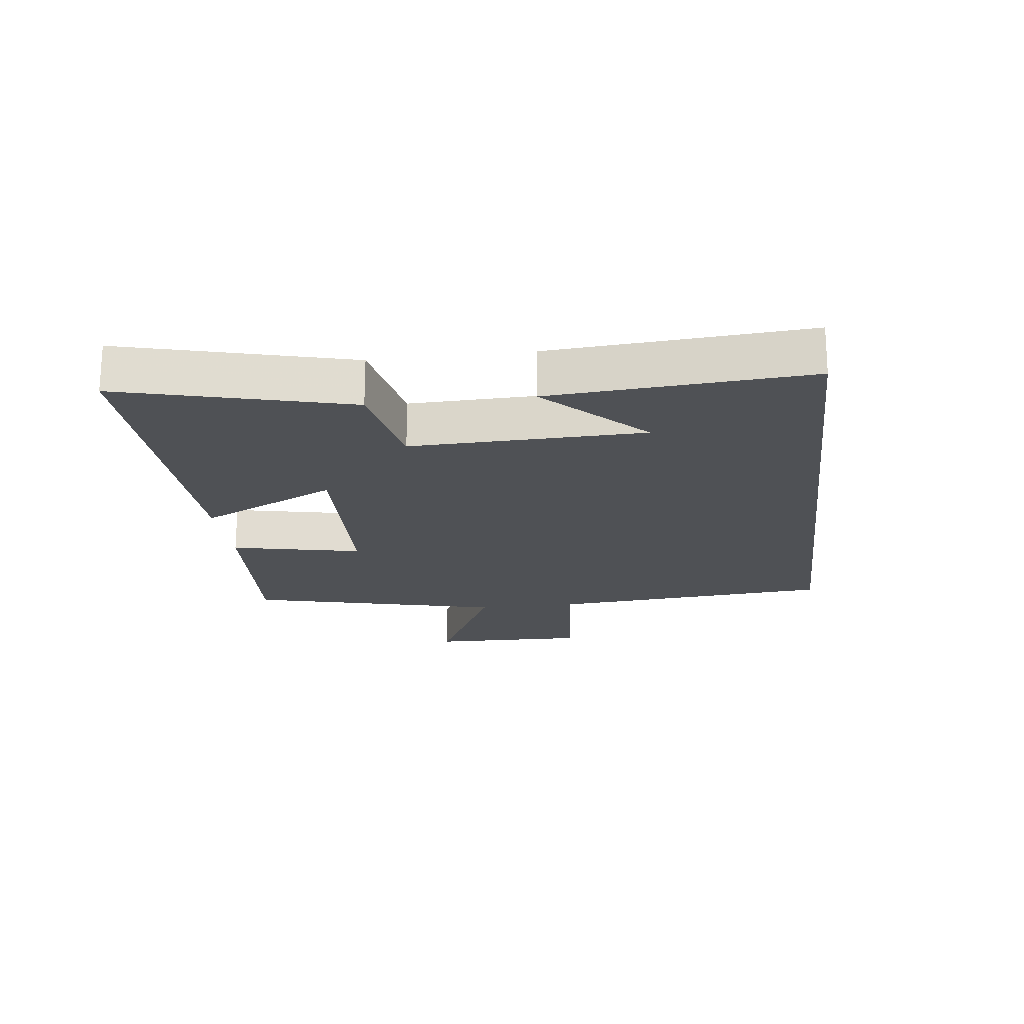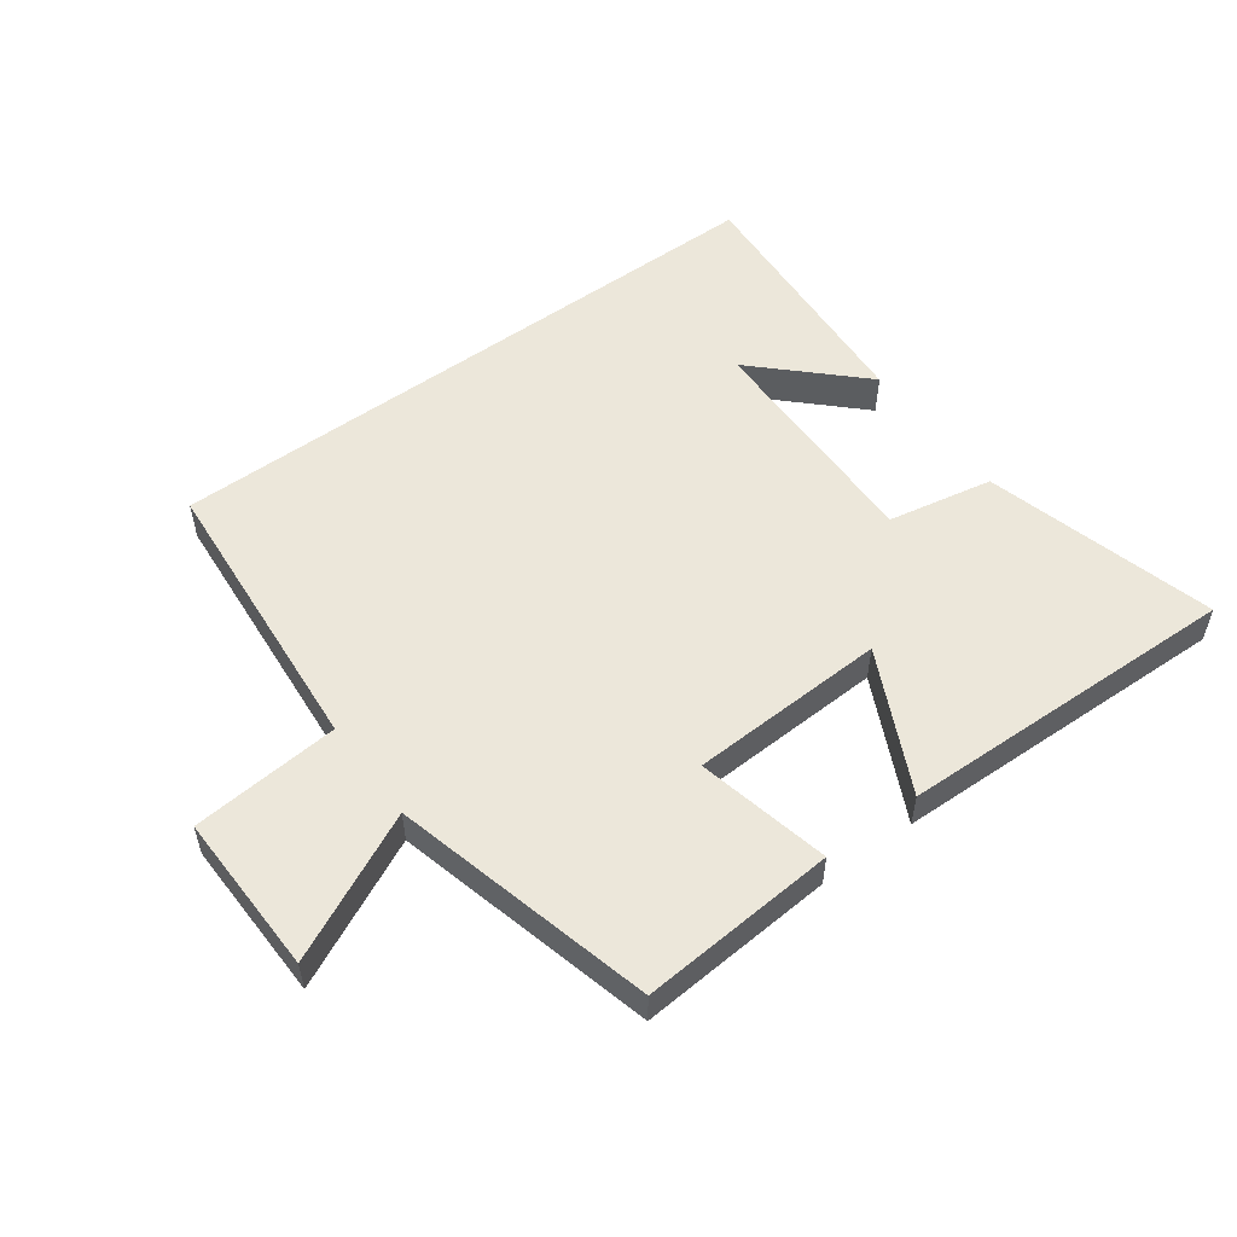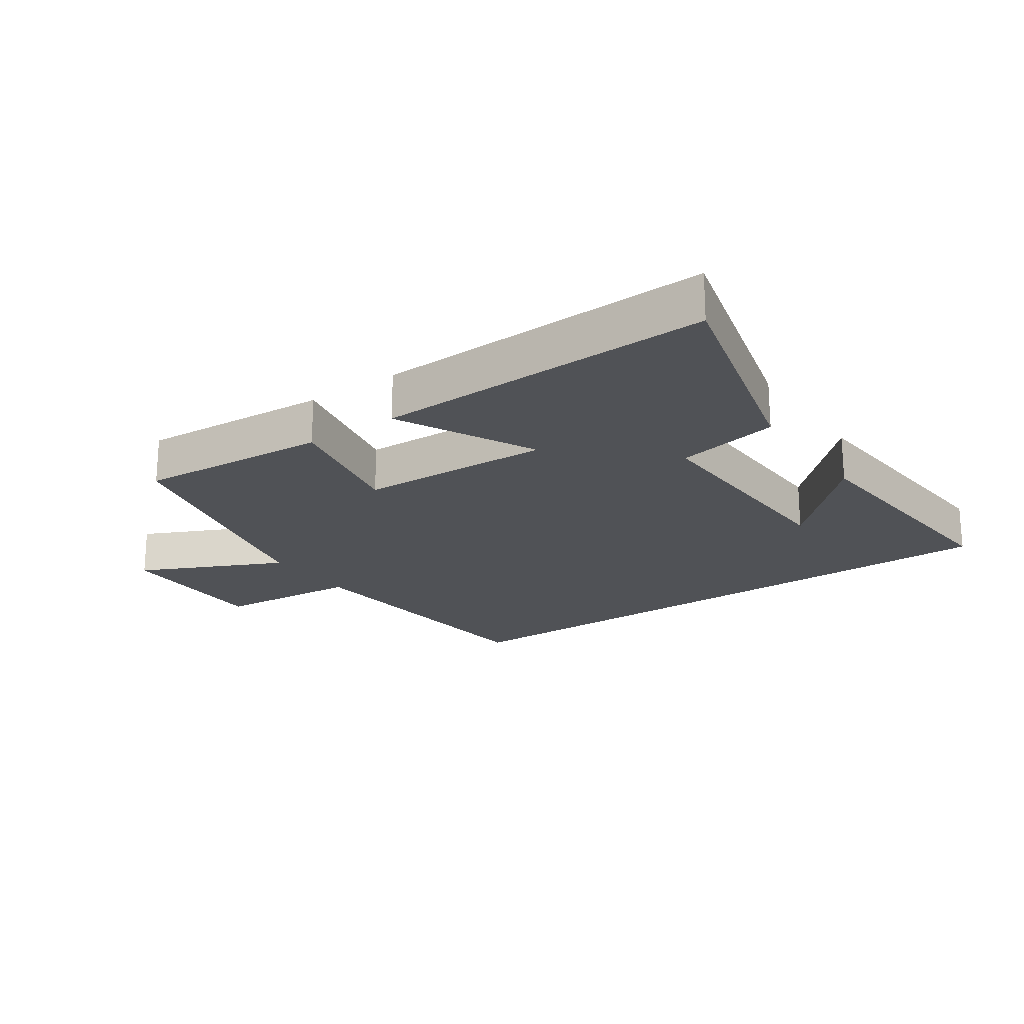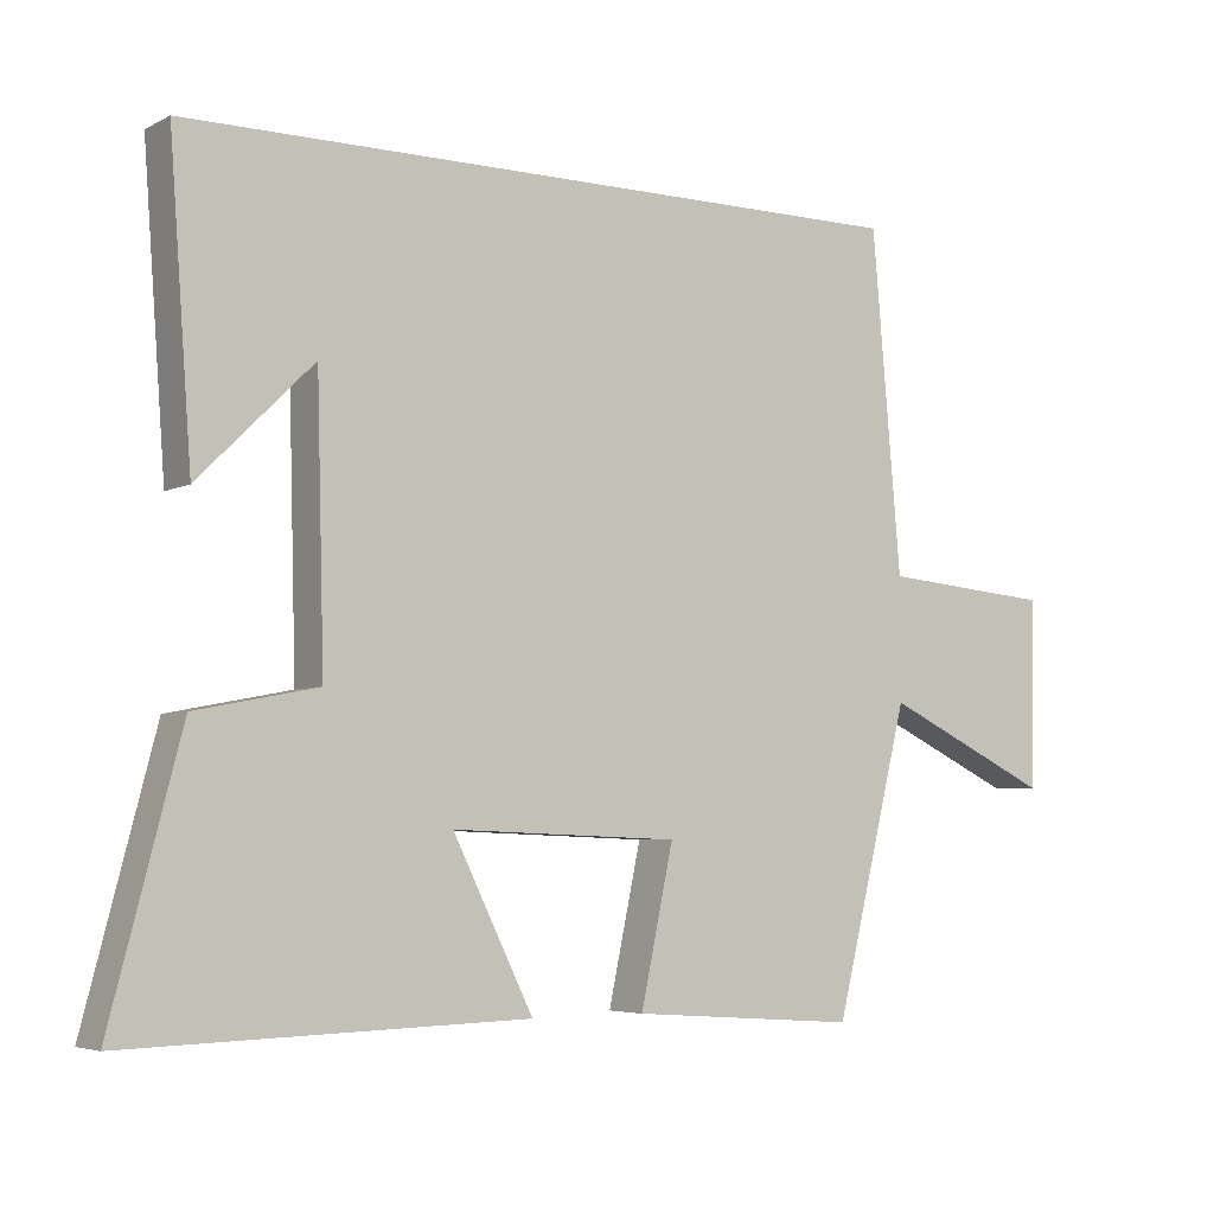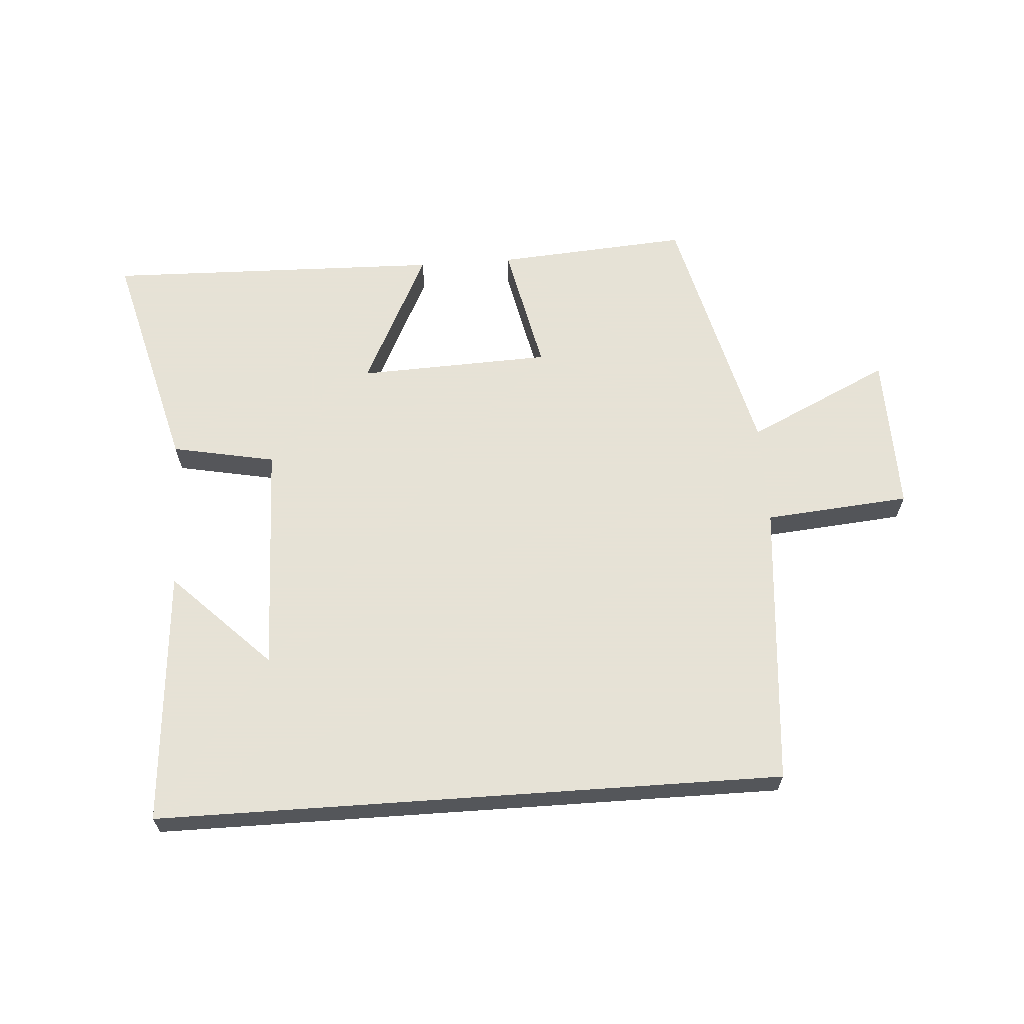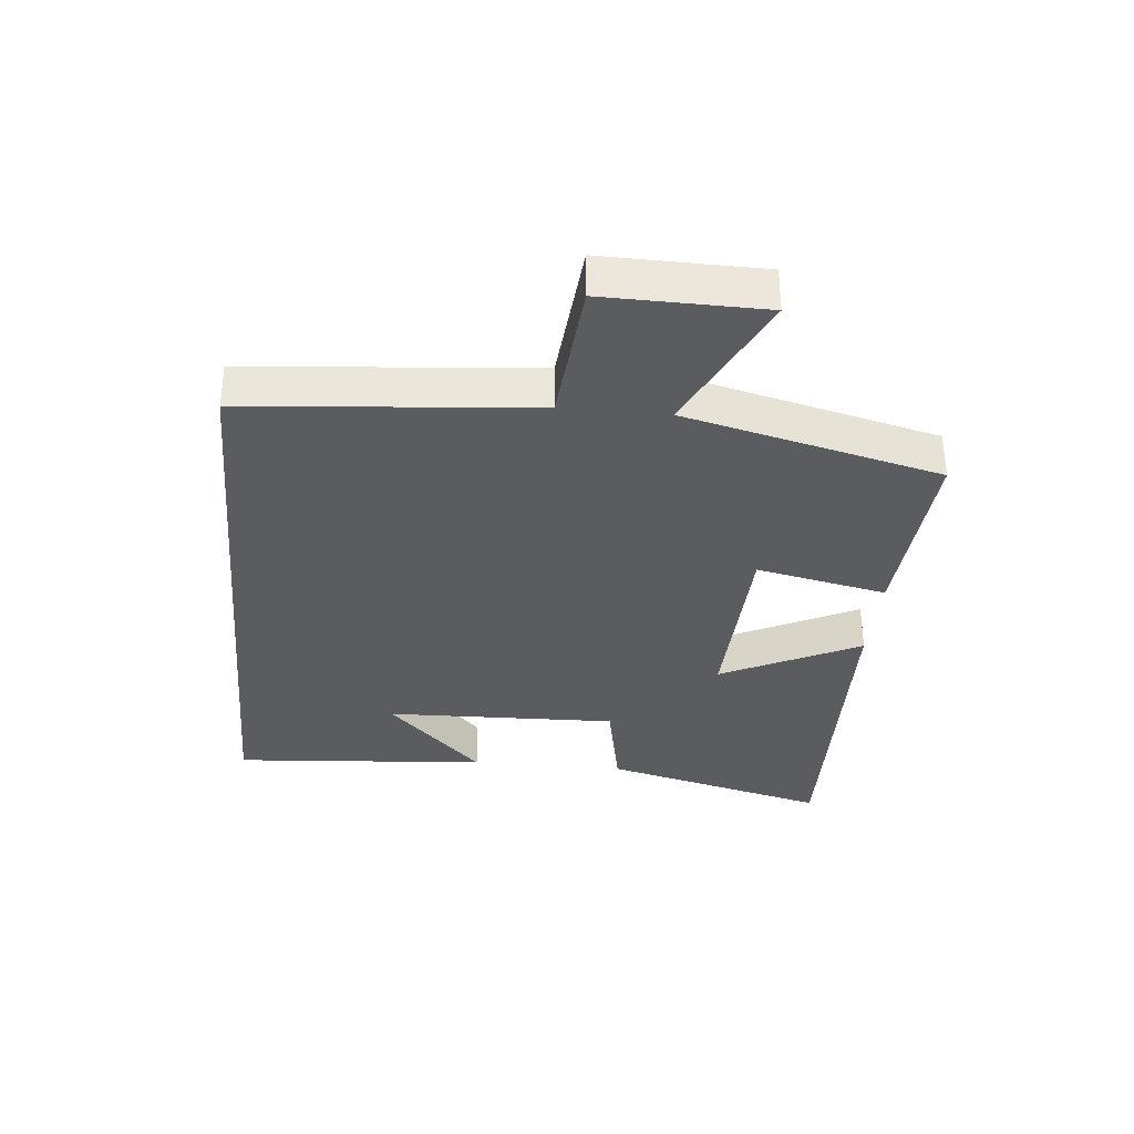
<metadata>
{"format":"obj","ext":"obj","renderer":"f3d","projection":"perspective","resolution":1024,"background":"white","views":[{"elev":-19.9,"azim":-83.0,"up":"+Y"},{"elev":53.6,"azim":143.5,"up":"+Y"},{"elev":-21.0,"azim":-145.0,"up":"+Y"},{"elev":-4.9,"azim":-33.5,"up":"+Z"},{"elev":63.8,"azim":-4.0,"up":"+Y"},{"elev":-34.3,"azim":84.6,"up":"+Y"}]}
</metadata>
<code>
v -0.53 0.07 0.5
v 0.461 0.07 0.5
v 0.5 0.07 0.047
v 0.73 0.07 0.027
v 0.726 0.07 -0.225
v 0.5 0.07 -0.117
v 0.4 0.07 -0.522
v 0.095 0.07 -0.5
v 0.139 0.07 -0.293
v -0.167 0.07 -0.281
v -0.059 0.07 -0.5
v -0.594 0.07 -0.514
v -0.5 0.07 -0.154
v -0.336 0.07 -0.122
v -0.346 0.07 0.246
v -0.5 0.07 0.094
v -0.53 0 0.5
v 0.461 0 0.5
v 0.5 0 0.047
v 0.73 0 0.027
v 0.726 0 -0.225
v 0.5 0 -0.117
v 0.4 0 -0.522
v 0.095 0 -0.5
v 0.139 0 -0.293
v -0.167 0 -0.281
v -0.059 0 -0.5
v -0.594 0 -0.514
v -0.5 0 -0.154
v -0.336 0 -0.122
v -0.346 0 0.246
v -0.5 0 0.094
f 15 16 1
f 11 12 13 14
f 10 11 14
f 9 10 14 15
f 6 7 8 9
f 6 9 15 1
f 3 4 5 6
f 1 2 3 6
f 17 32 31
f 30 29 28 27
f 30 27 26
f 31 30 26 25
f 25 24 23 22
f 17 31 25 22
f 22 21 20 19
f 22 19 18 17
f 1 17 18 2
f 2 18 19 3
f 3 19 20 4
f 4 20 21 5
f 5 21 22 6
f 6 22 23 7
f 7 23 24 8
f 8 24 25 9
f 9 25 26 10
f 10 26 27 11
f 11 27 28 12
f 12 28 29 13
f 13 29 30 14
f 14 30 31 15
f 15 31 32 16
f 16 32 17 1

</code>
